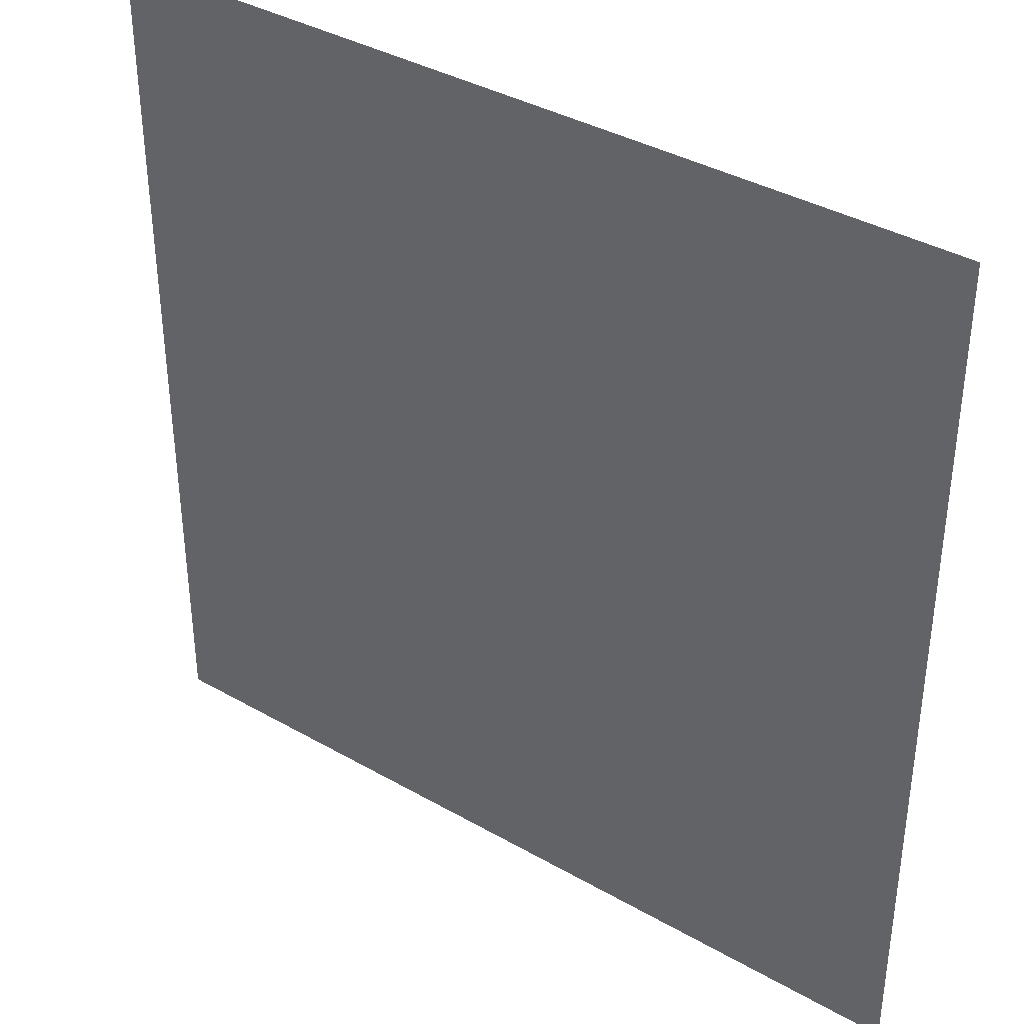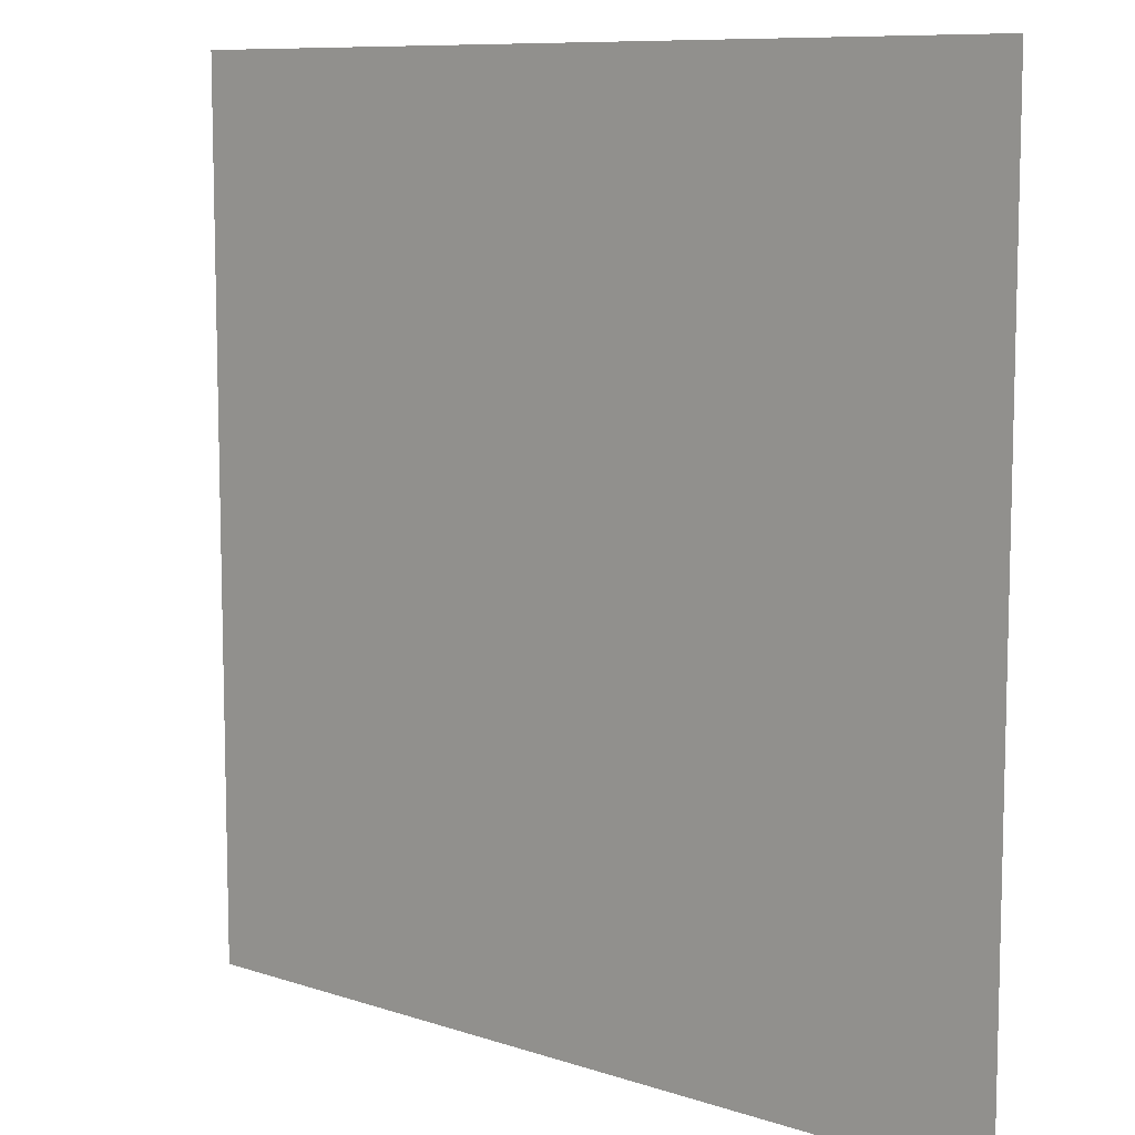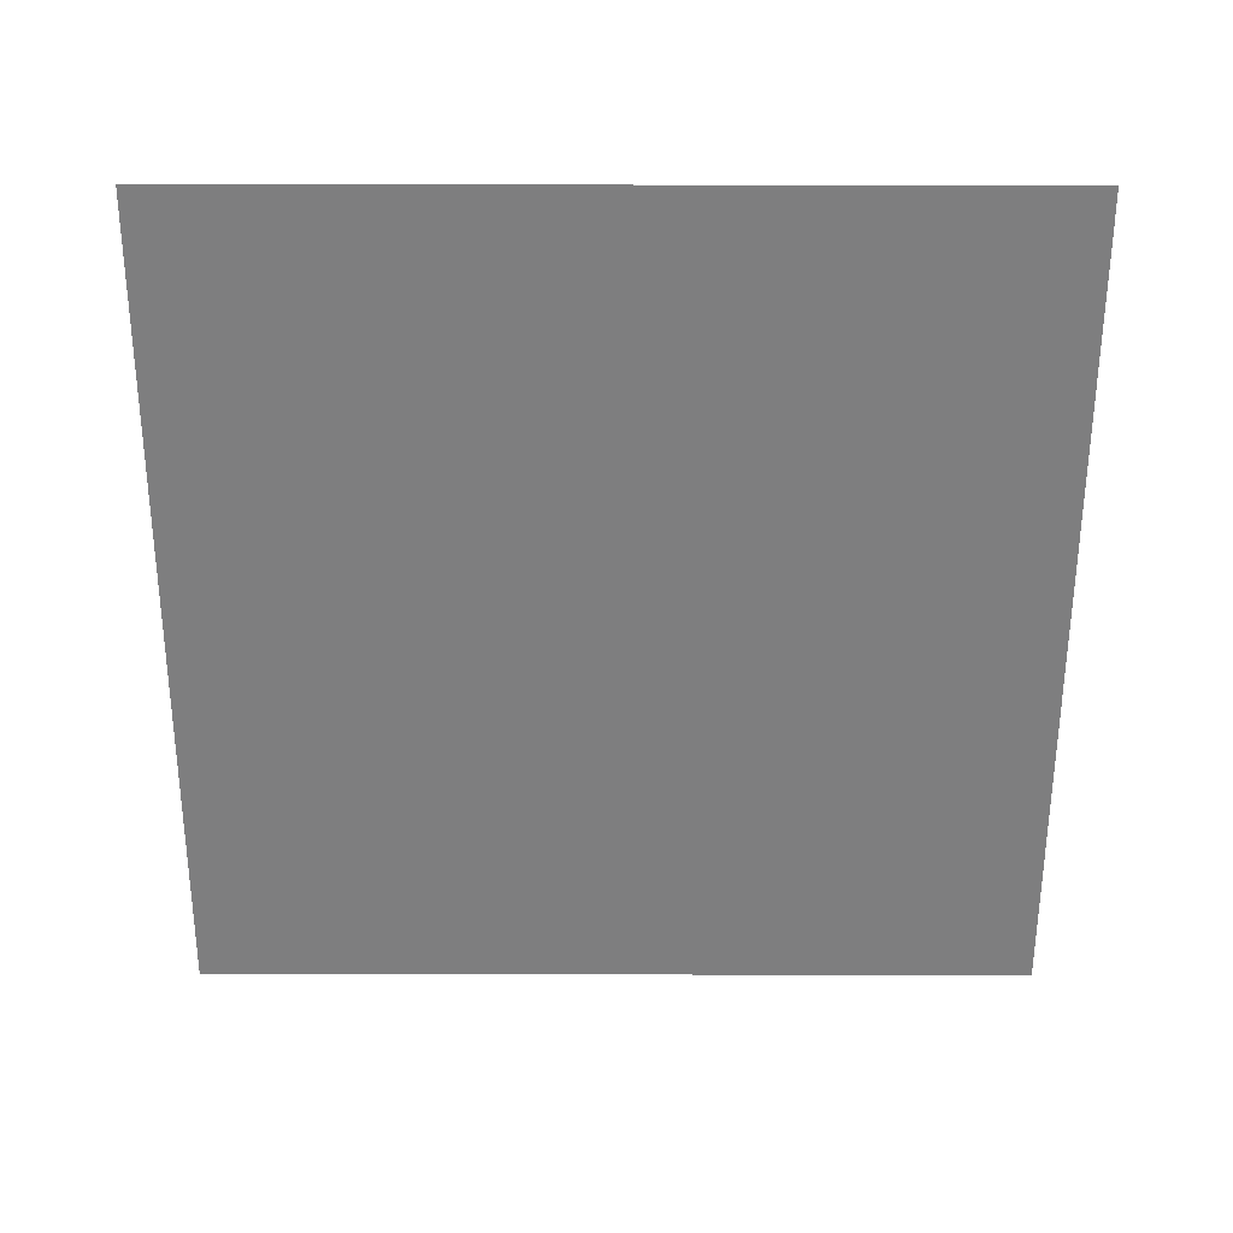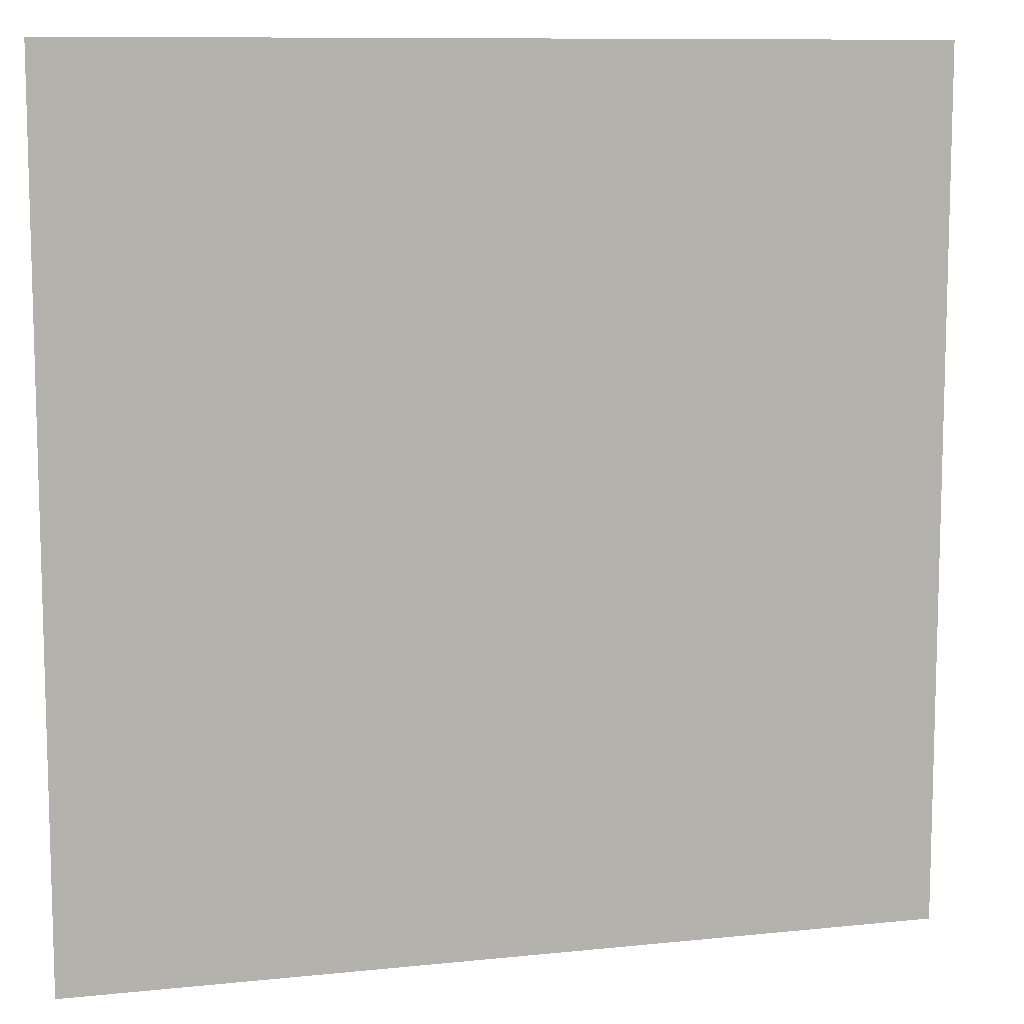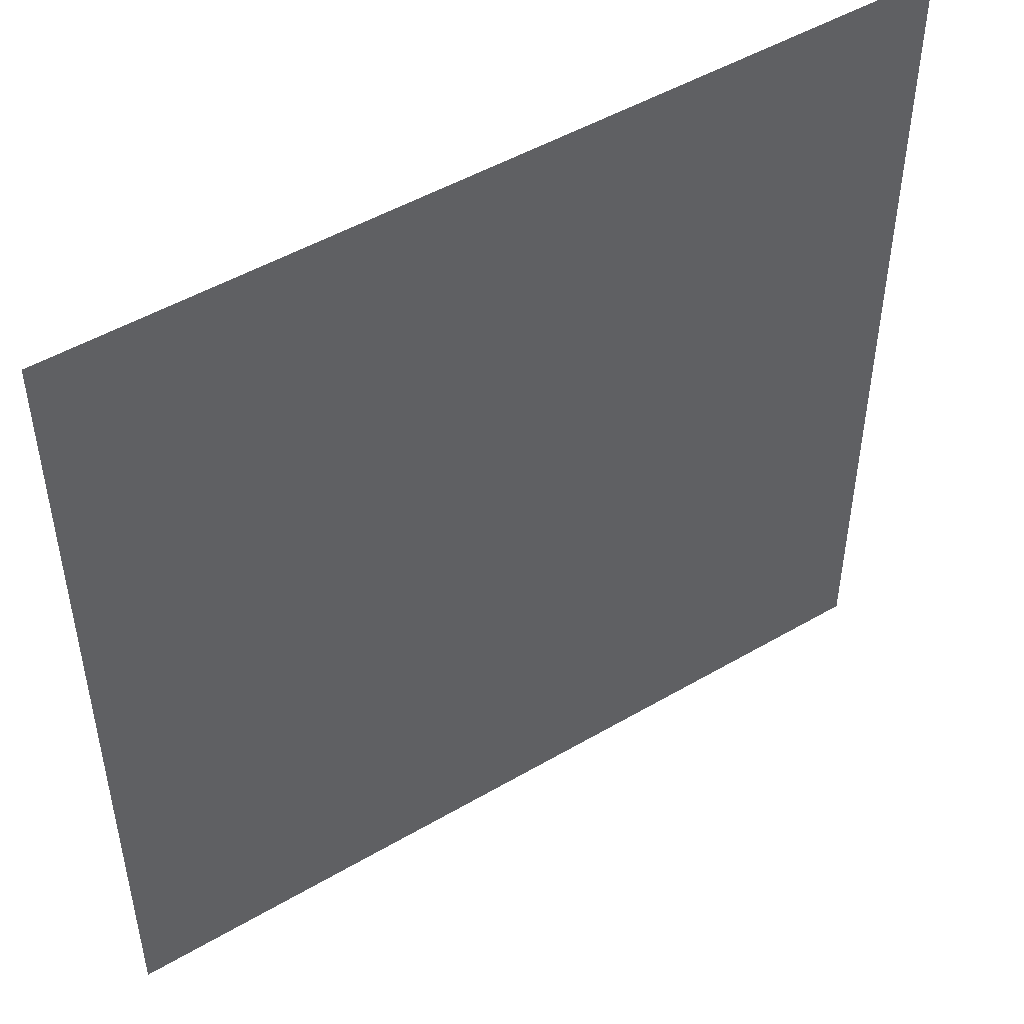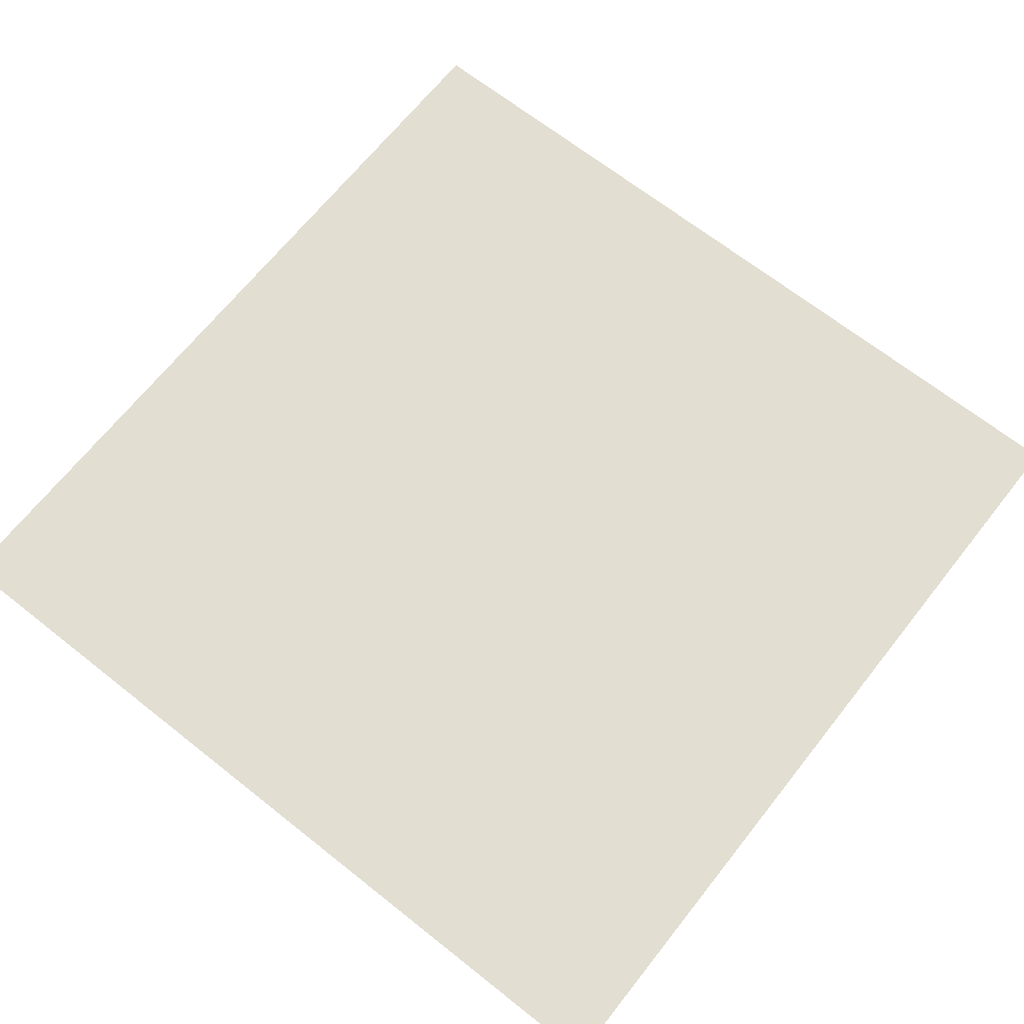
<metadata>
{"format":"obj","ext":"obj","renderer":"f3d","projection":"perspective","resolution":1024,"background":"white","views":[{"elev":37.7,"azim":-143.8,"up":"+Z"},{"elev":9.2,"azim":-138.8,"up":"+Z"},{"elev":-59.4,"azim":89.9,"up":"+Y"},{"elev":9.8,"azim":-15.1,"up":"+Z"},{"elev":49.1,"azim":147.0,"up":"+Z"},{"elev":67.6,"azim":-141.6,"up":"+Y"}]}
</metadata>
<code>
g floor_outdoor_7
v 0.5035 -1.28e-07 -0.5035
v 0.5035 -8.397e-08 0.5035
v -0.5035 -8.397e-08 0.5035
v -0.5035 -1.28e-07 -0.5035
g floor_outdoor_7_0
f 3 2 1
f 4 3 1

</code>
